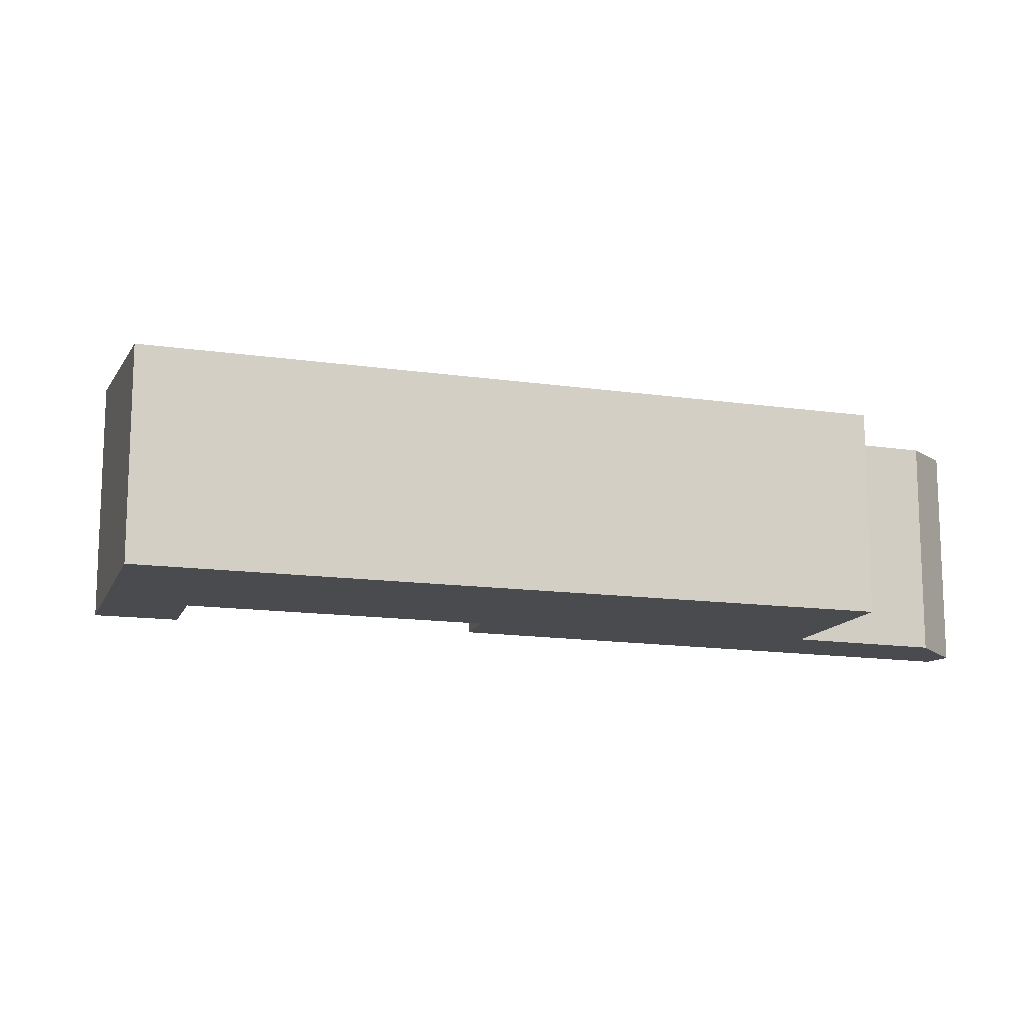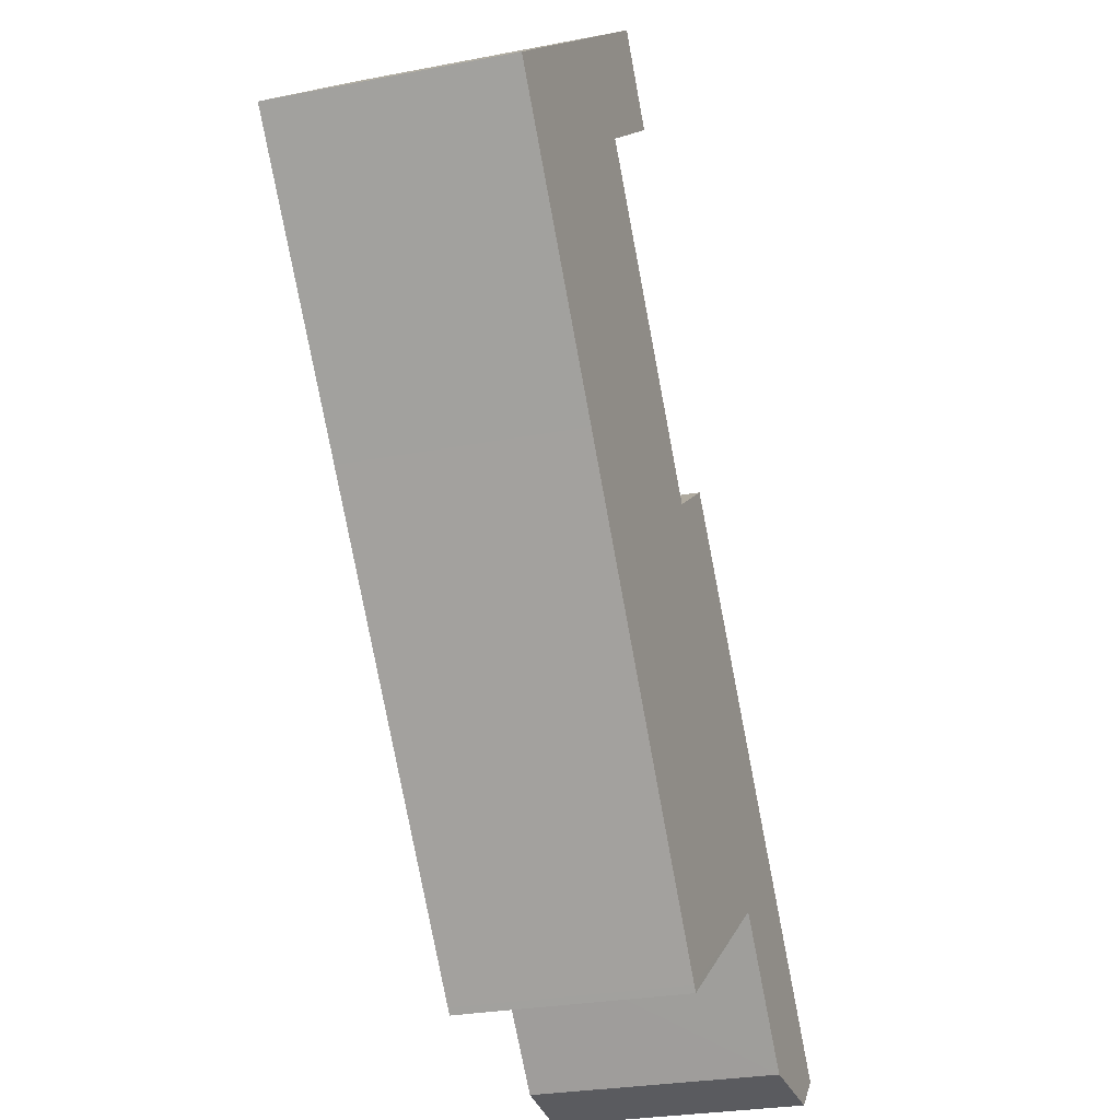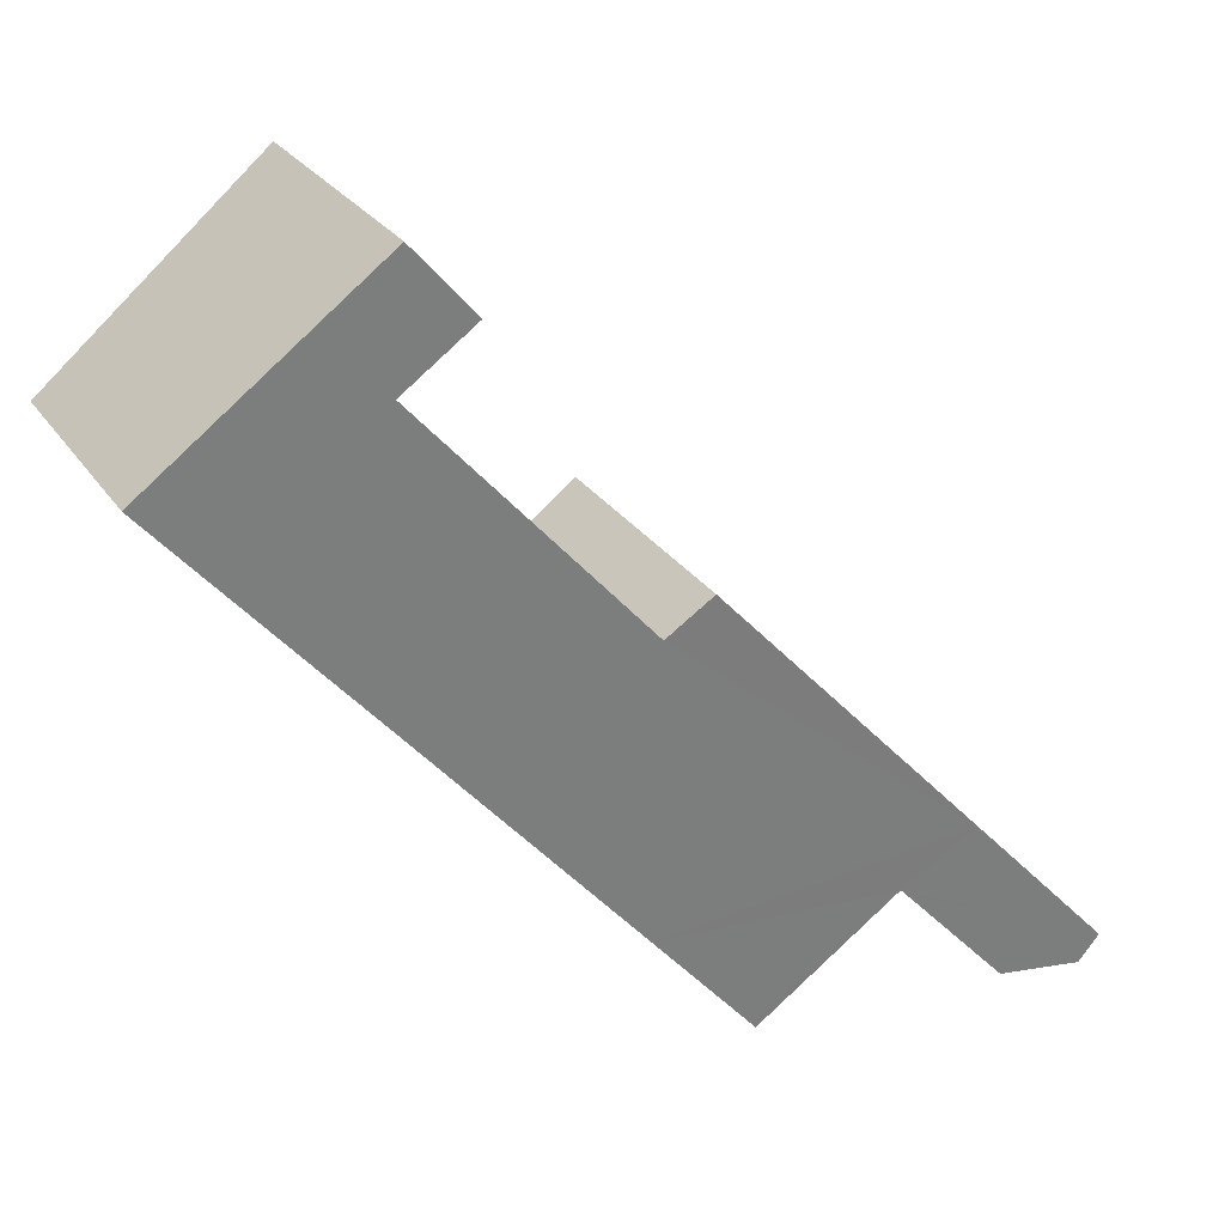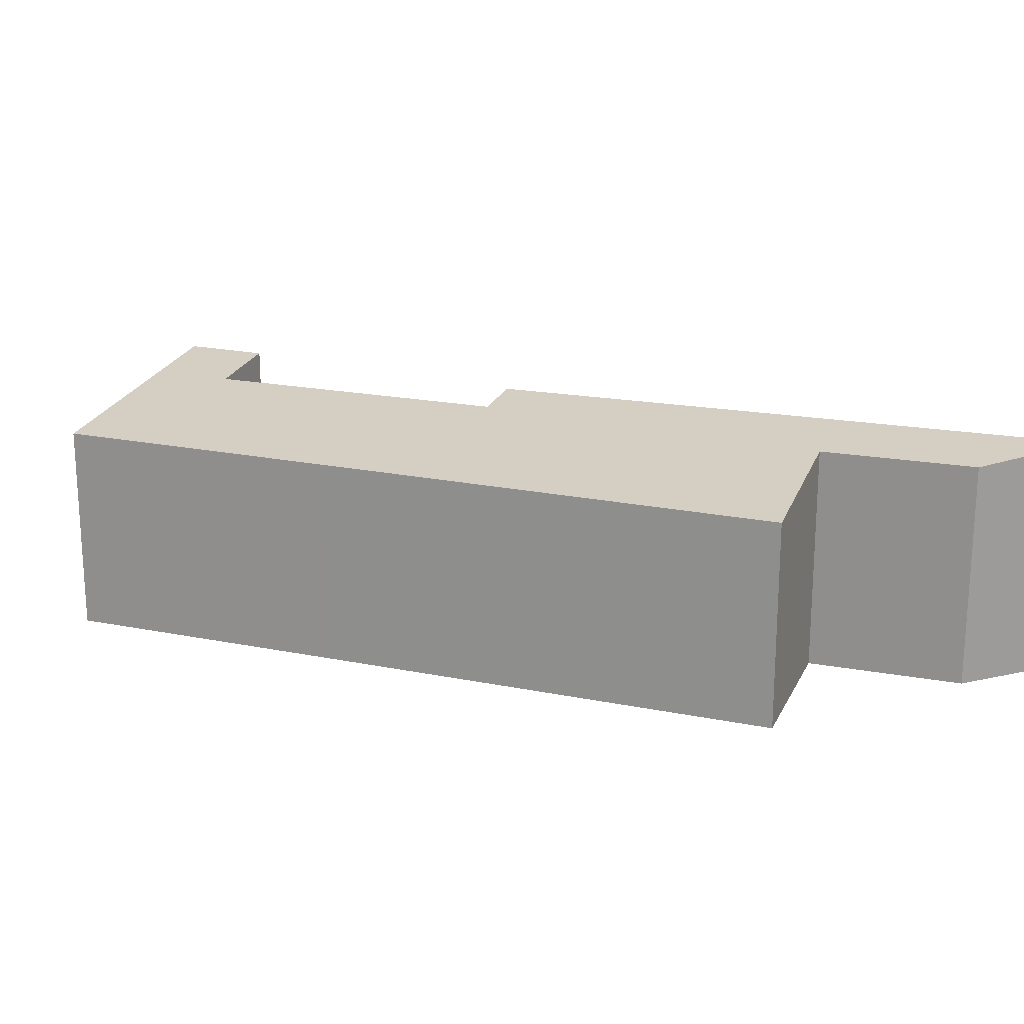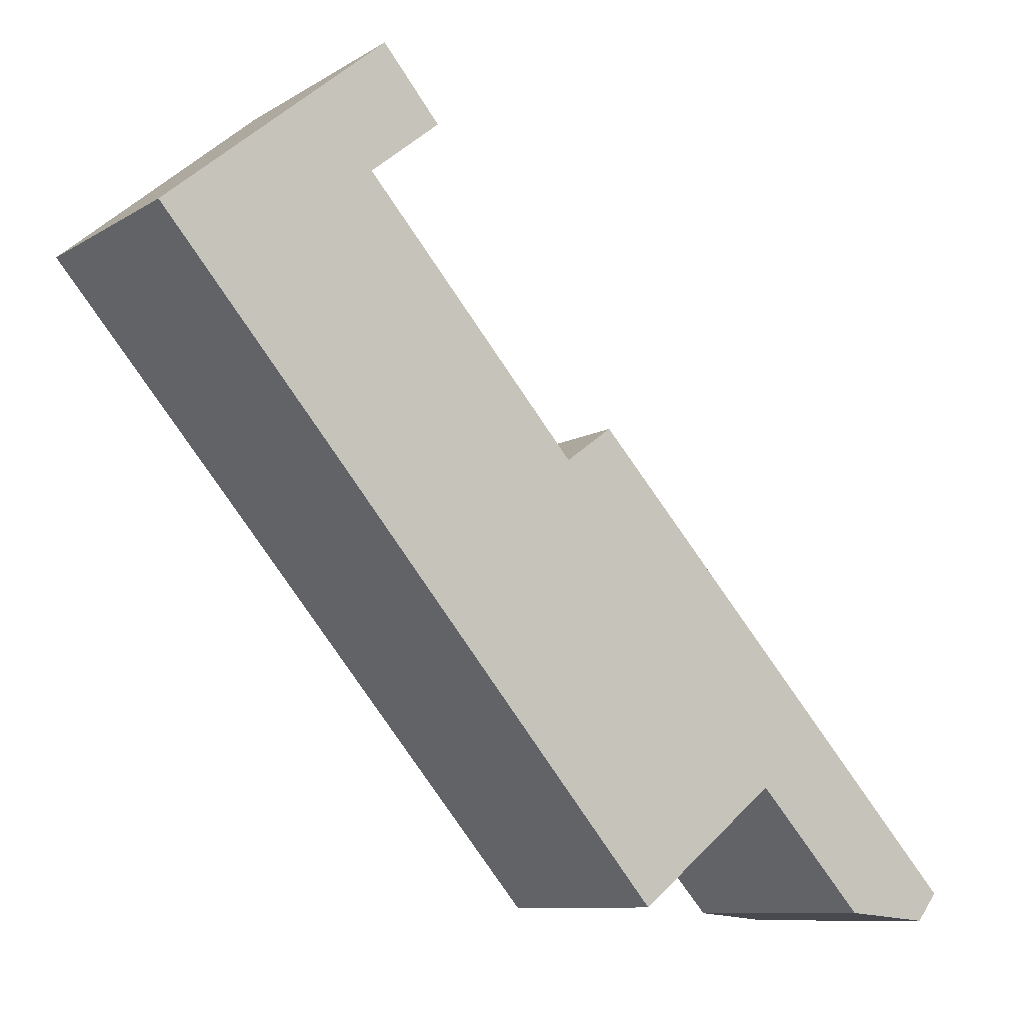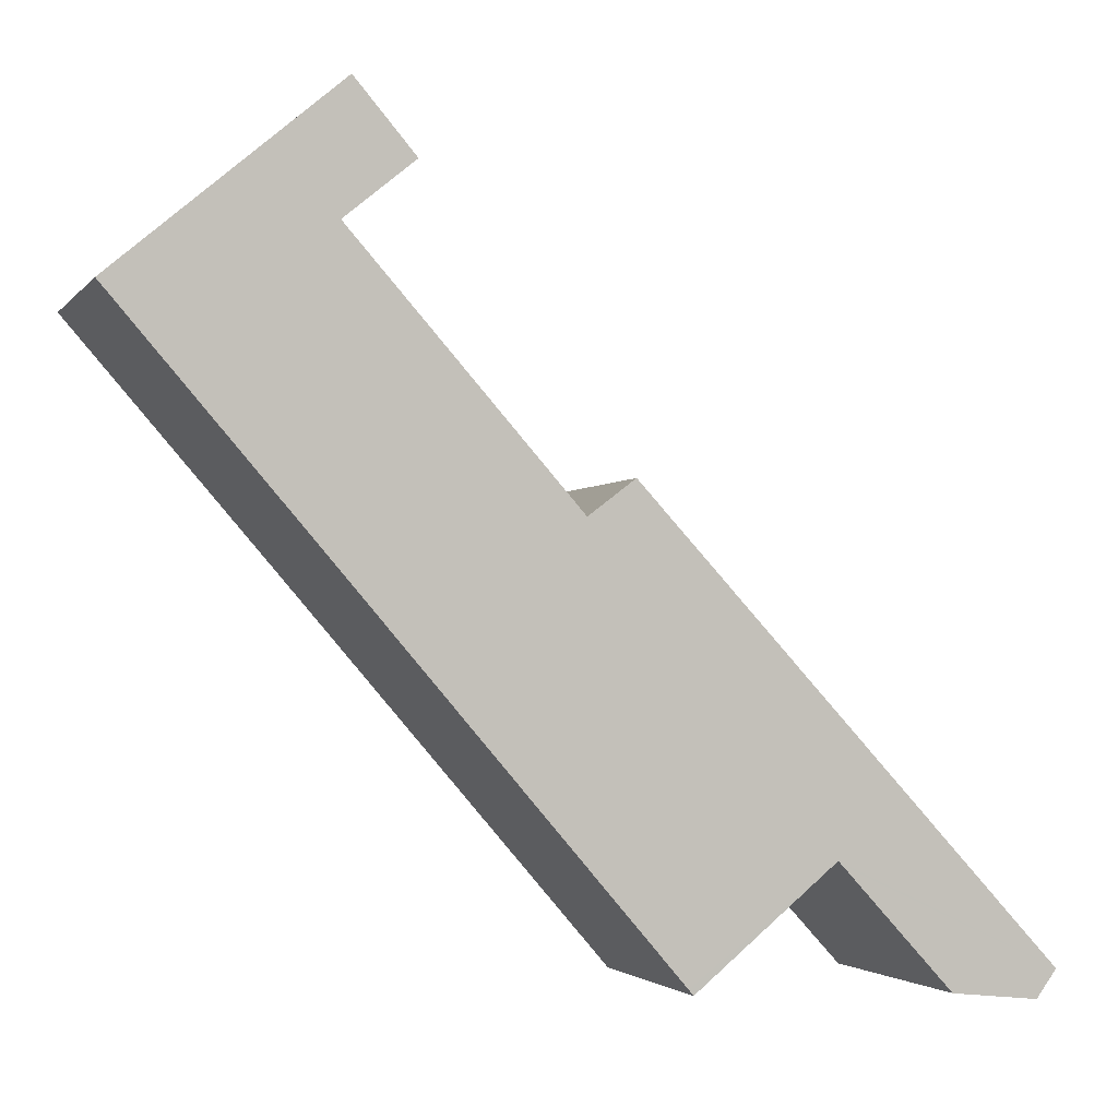
<metadata>
{"format":"obj","ext":"obj","renderer":"f3d","projection":"perspective","resolution":1024,"background":"white","views":[{"elev":-13.9,"azim":113.4,"up":"+Y"},{"elev":-27.6,"azim":106.4,"up":"+Z"},{"elev":26.9,"azim":153.3,"up":"+Z"},{"elev":19.6,"azim":151.7,"up":"+Y"},{"elev":-9.7,"azim":146.3,"up":"+Z"},{"elev":-2.3,"azim":161.3,"up":"+Z"}]}
</metadata>
<code>
v  14.14 3.659 9.664
v  9.812 4.18 11.44
v  10.76 4.185 12.54
v  10.86 4.018 10.56
v  10.88 3.646 5.911
v  7.302 4.011 6.565
v  7.243 3.629 1.713
v  2.313 4.124 2.494
v  6.602 4.117 7.117
v  3.44 3.958 1.656
v  5.636 3.622 -0.144
v  5.509 3.629 -0.194
v  5.556 3.622 -0.236
v  0 4.128 2.528e-16
v  3.378 3.958 1.589
v  1.616 3.961 -0.319
v  0.291 4.067 -0.446
v  0 0 0
v  0.291 2.731e-17 -0.446
v  9.812 -7.004e-16 11.44
v  10.86 -6.469e-16 10.56
v  3.44 -1.014e-16 1.656
v  5.556 1.445e-17 -0.236
v  5.509 1.188e-17 -0.194
v  2.313 -1.527e-16 2.494
v  6.602 -4.358e-16 7.117
v  7.302 -4.02e-16 6.565
v  10.76 -7.678e-16 12.54
v  14.14 -5.917e-16 9.664
v  10.88 -3.619e-16 5.911
v  7.243 -1.049e-16 1.713
v  5.636 8.817e-18 -0.144
v  1.616 1.953e-17 -0.319
v  3.378 -9.73e-17 1.589
g defaultobject
f 1 2 3
f 2 1 4
f 4 1 5
f 4 5 6
f 6 5 7
f 6 8 9
f 8 6 7
f 8 7 10
f 10 7 11
f 10 11 12
f 12 11 13
f 10 14 8
f 14 10 15
f 14 15 16
f 14 16 17
f 17 18 14
f 18 17 19
f 4 20 2
f 20 4 21
f 12 22 10
f 22 12 13
f 22 13 23
f 22 23 24
f 18 8 14
f 8 18 9
f 9 18 25
f 9 25 26
f 6 21 4
f 21 6 27
f 2 28 3
f 28 2 20
f 26 6 9
f 6 26 27
f 28 1 3
f 1 28 29
f 29 5 1
f 5 29 30
f 5 30 7
f 7 30 31
f 7 31 11
f 11 31 32
f 11 32 13
f 13 32 23
f 22 15 10
f 15 22 16
f 16 22 33
f 33 22 34
f 16 19 17
f 19 16 33
f 32 24 23
f 24 32 22
f 22 32 31
f 29 27 30
f 27 29 21
f 21 29 28
f 21 28 20
f 33 18 19
f 18 33 34
f 18 34 25
f 25 34 22
f 25 22 31
f 25 31 30
f 25 30 27
f 25 27 26

</code>
